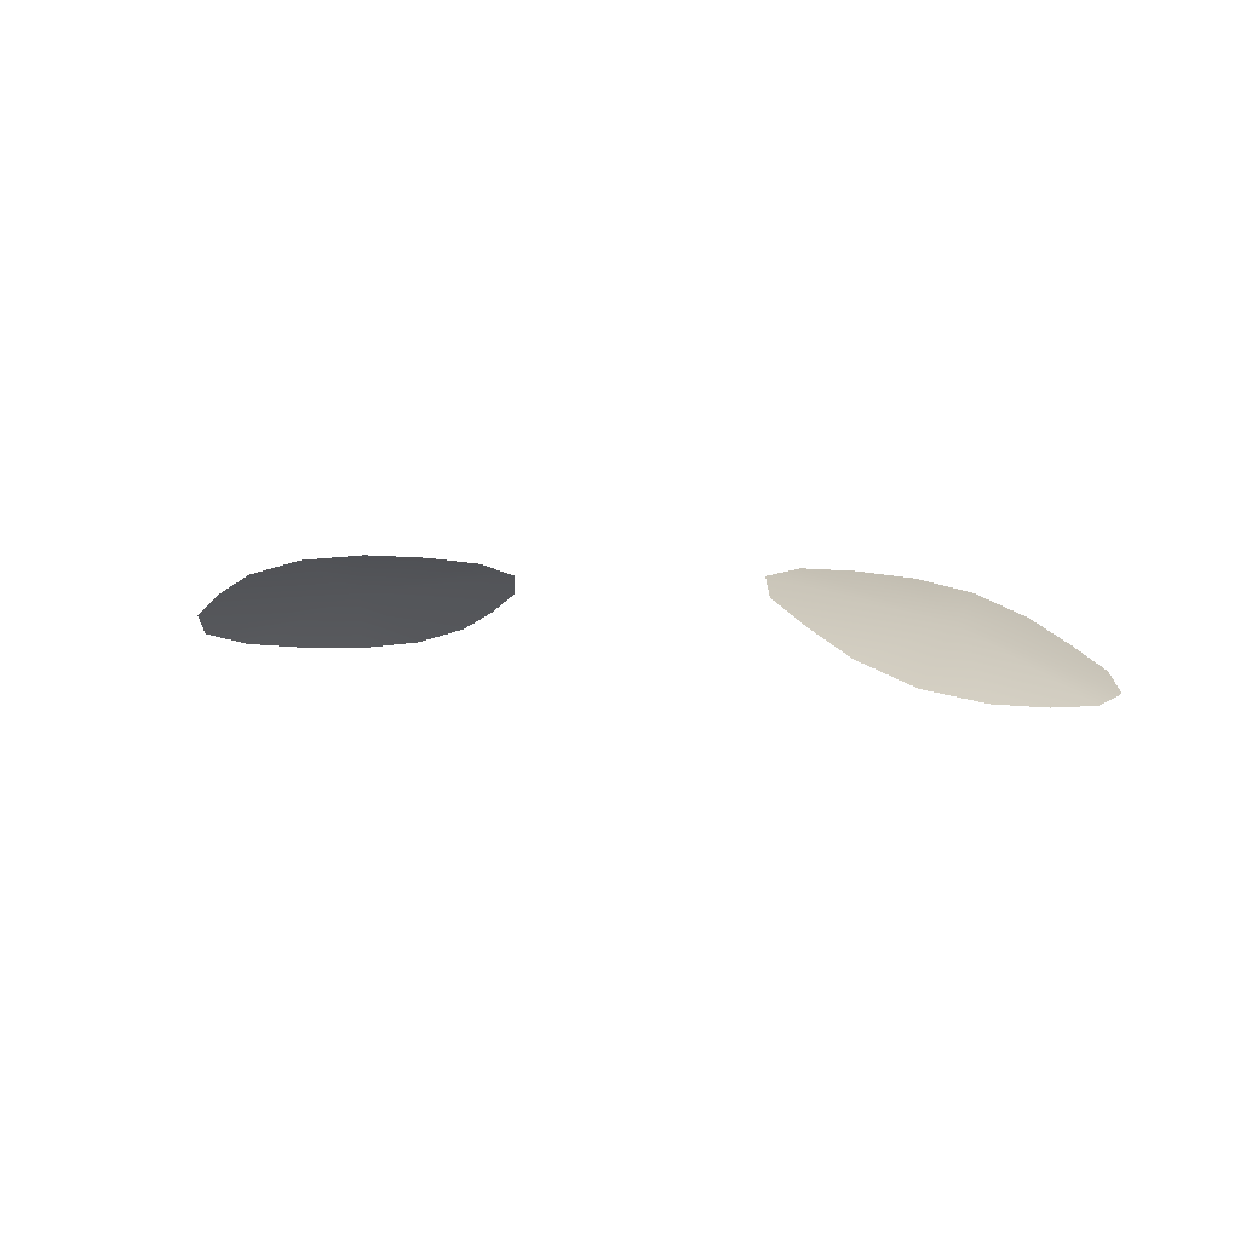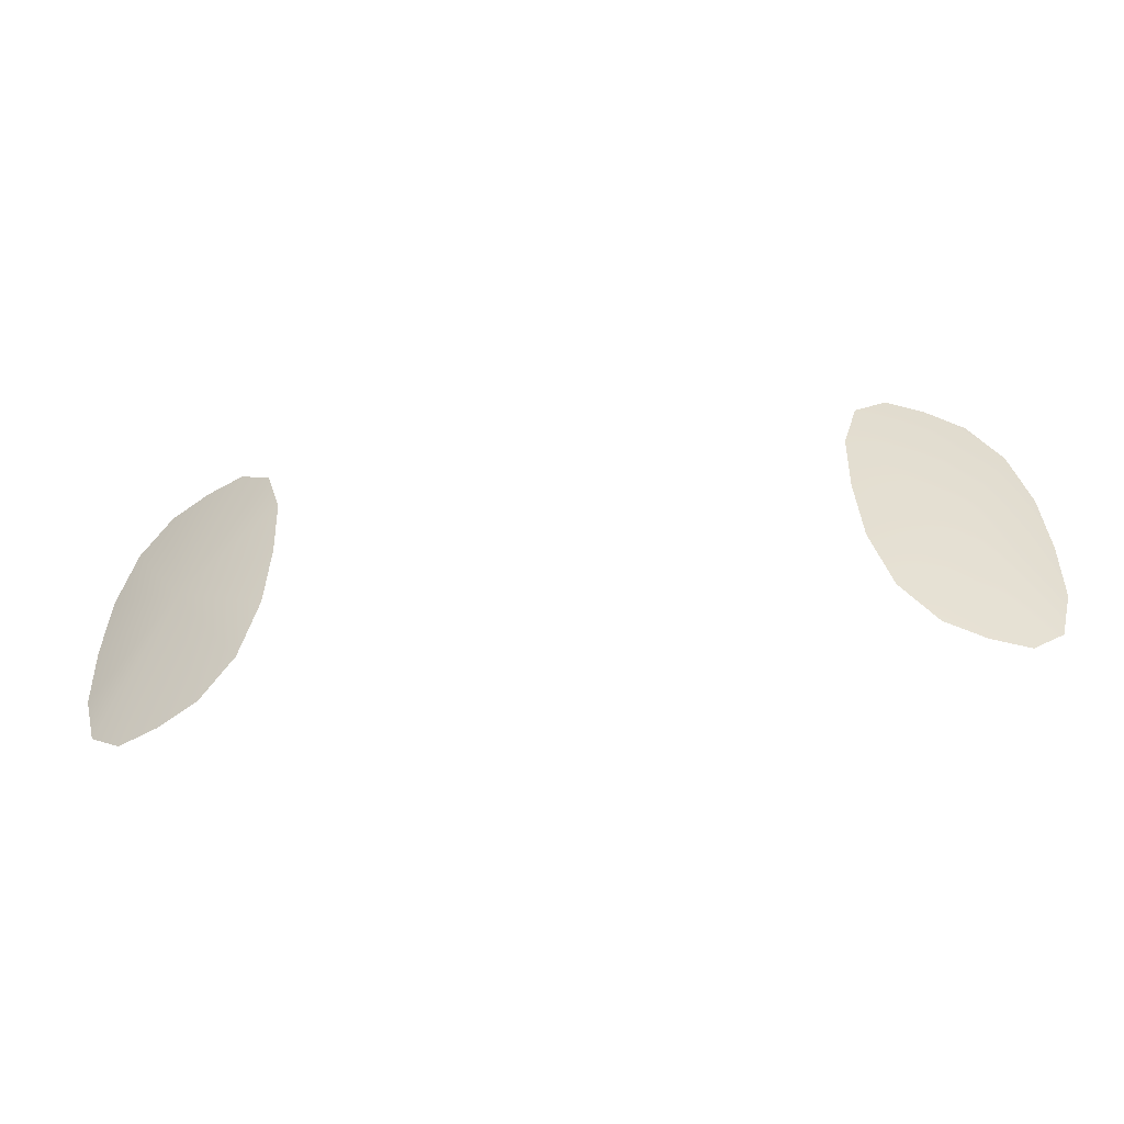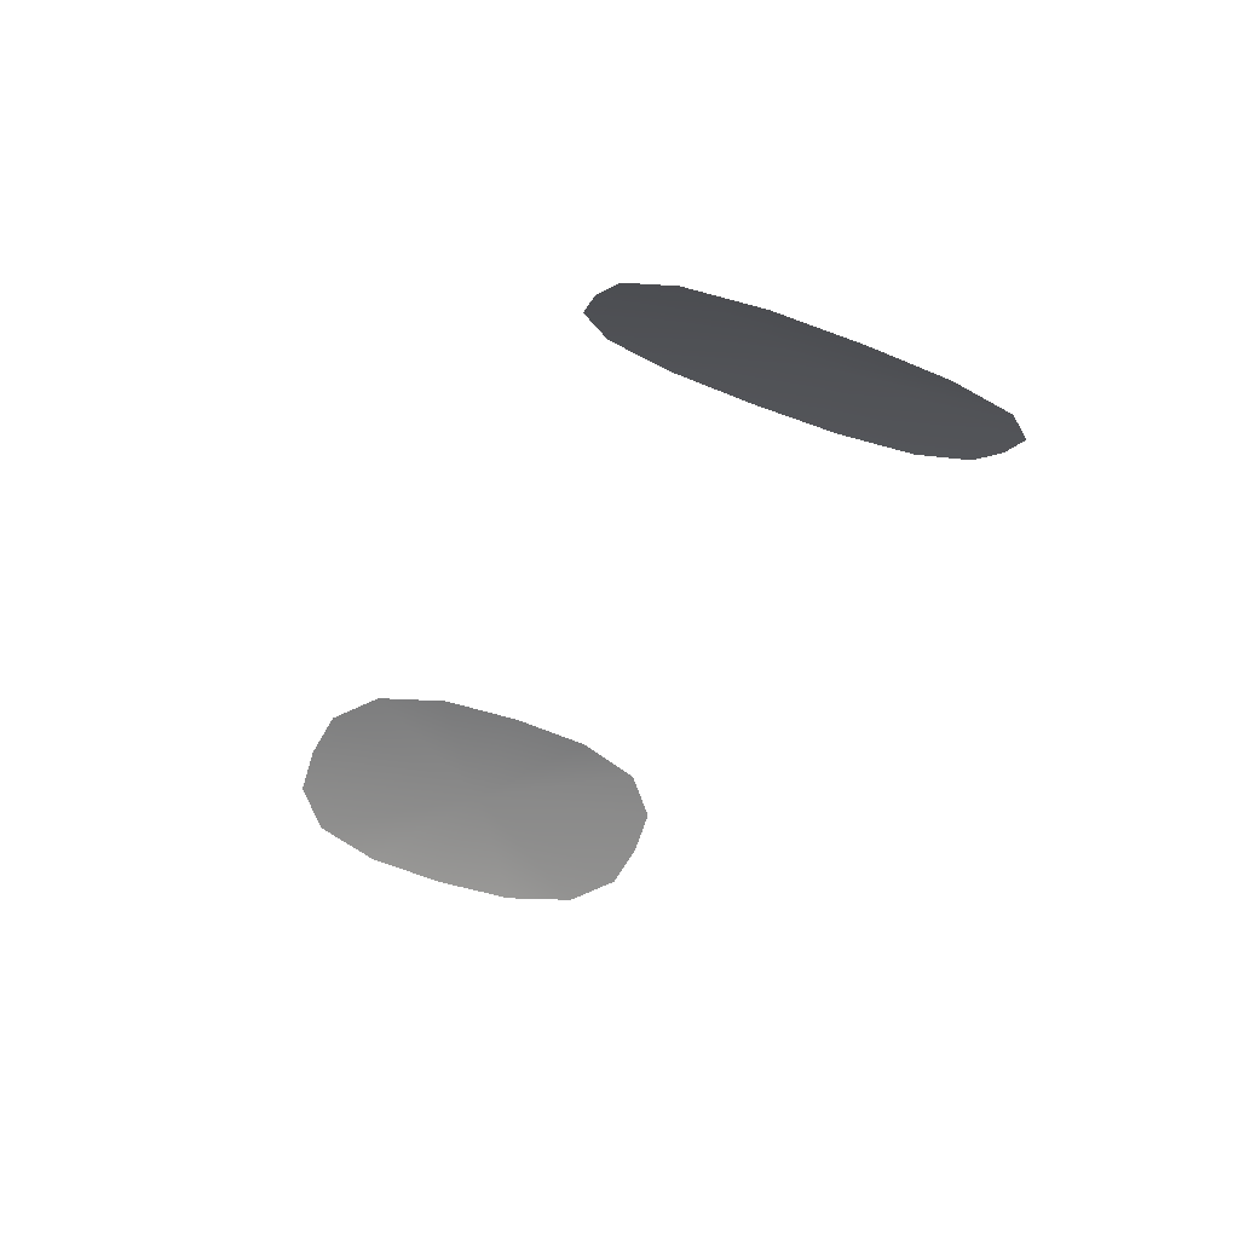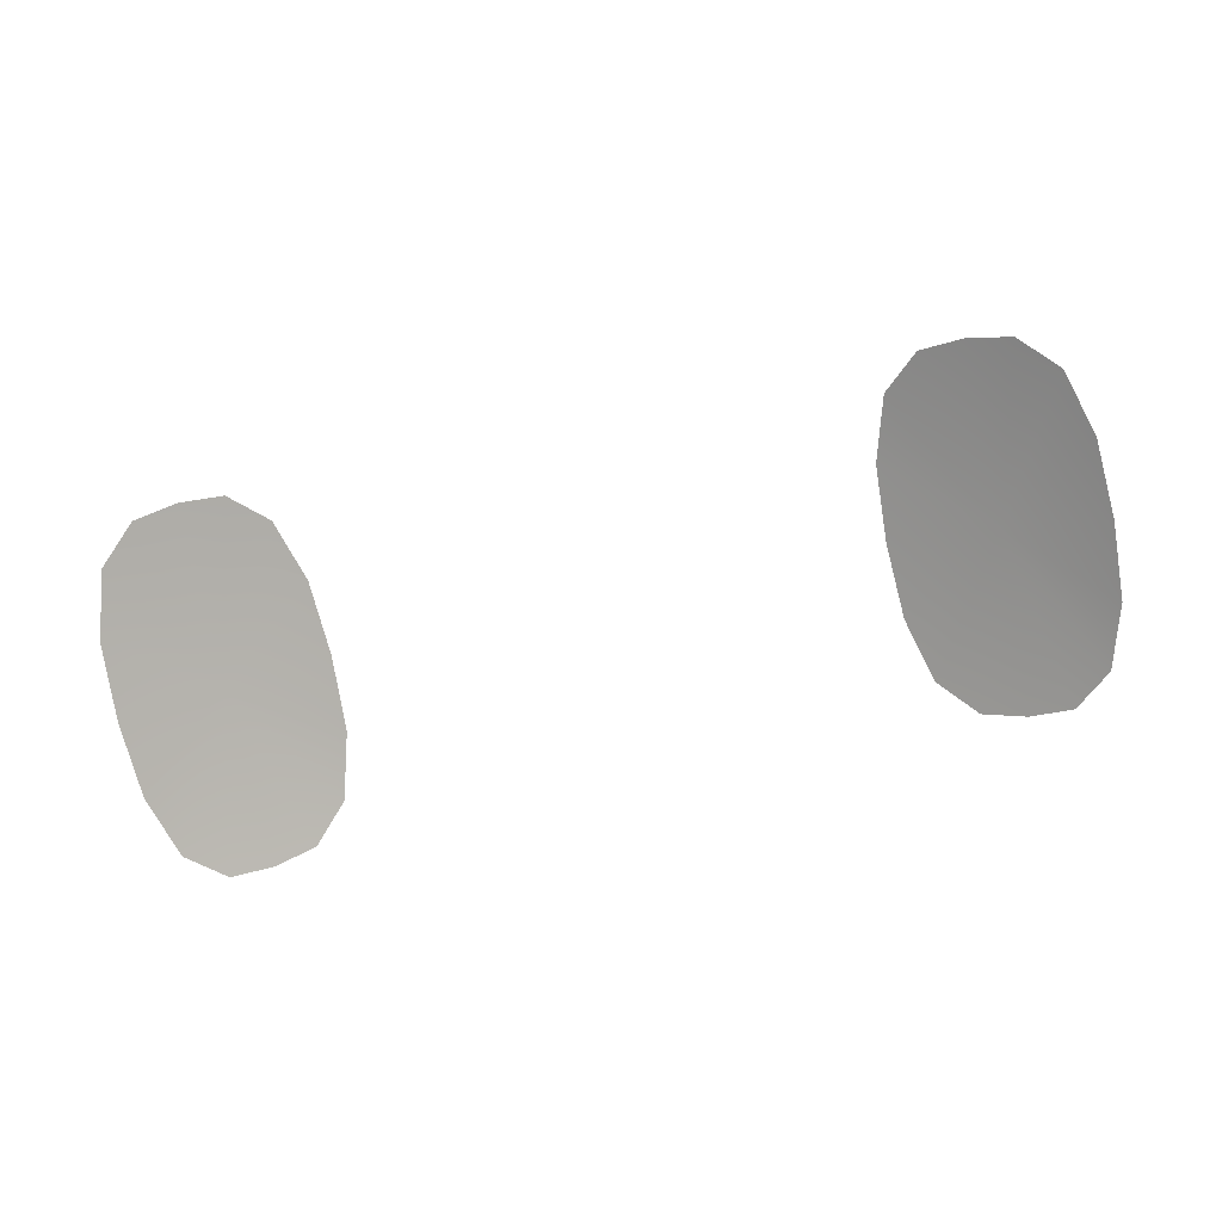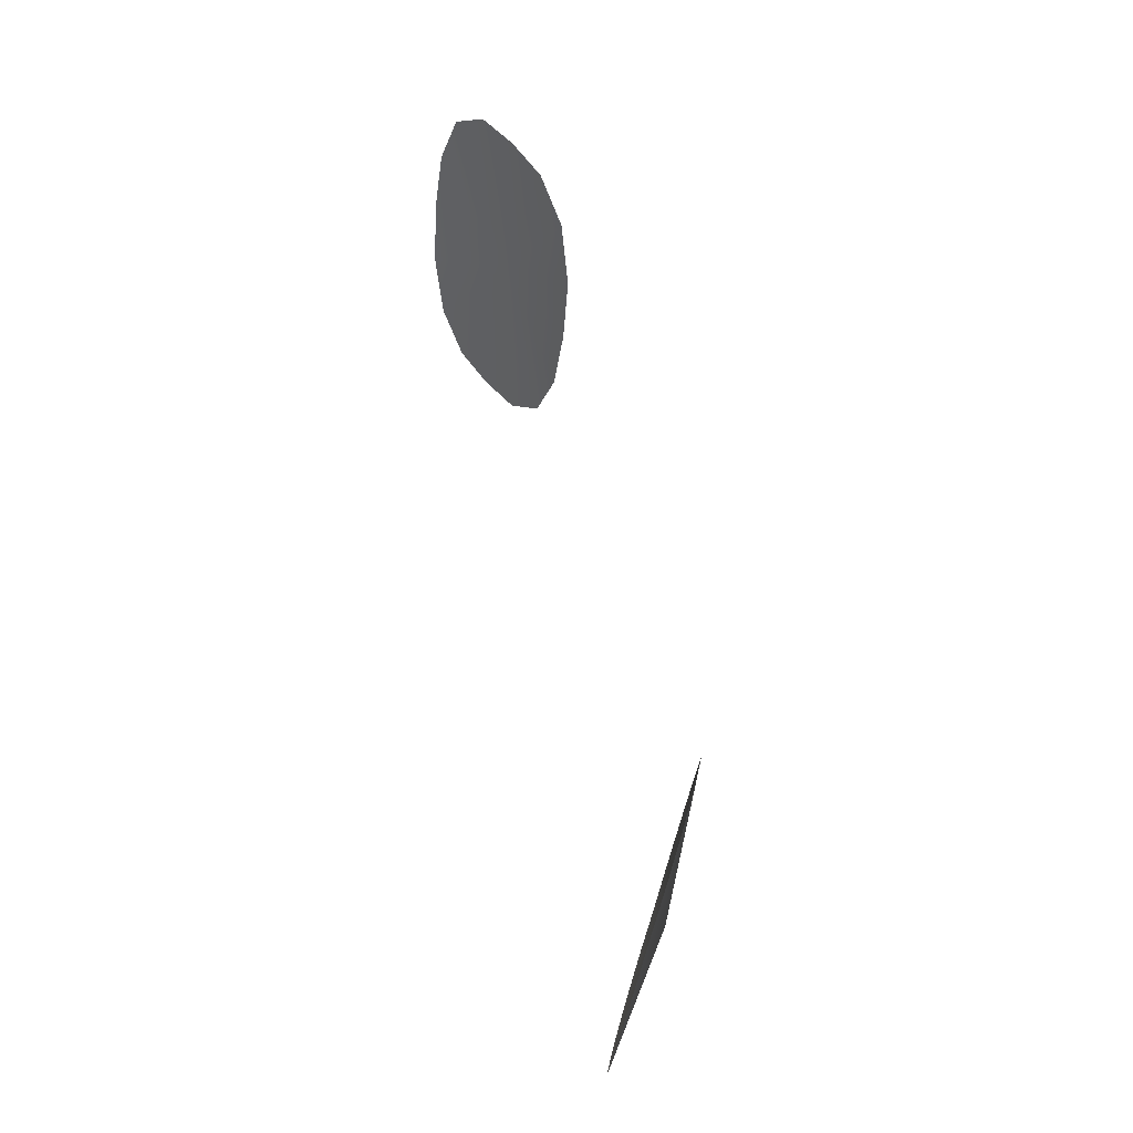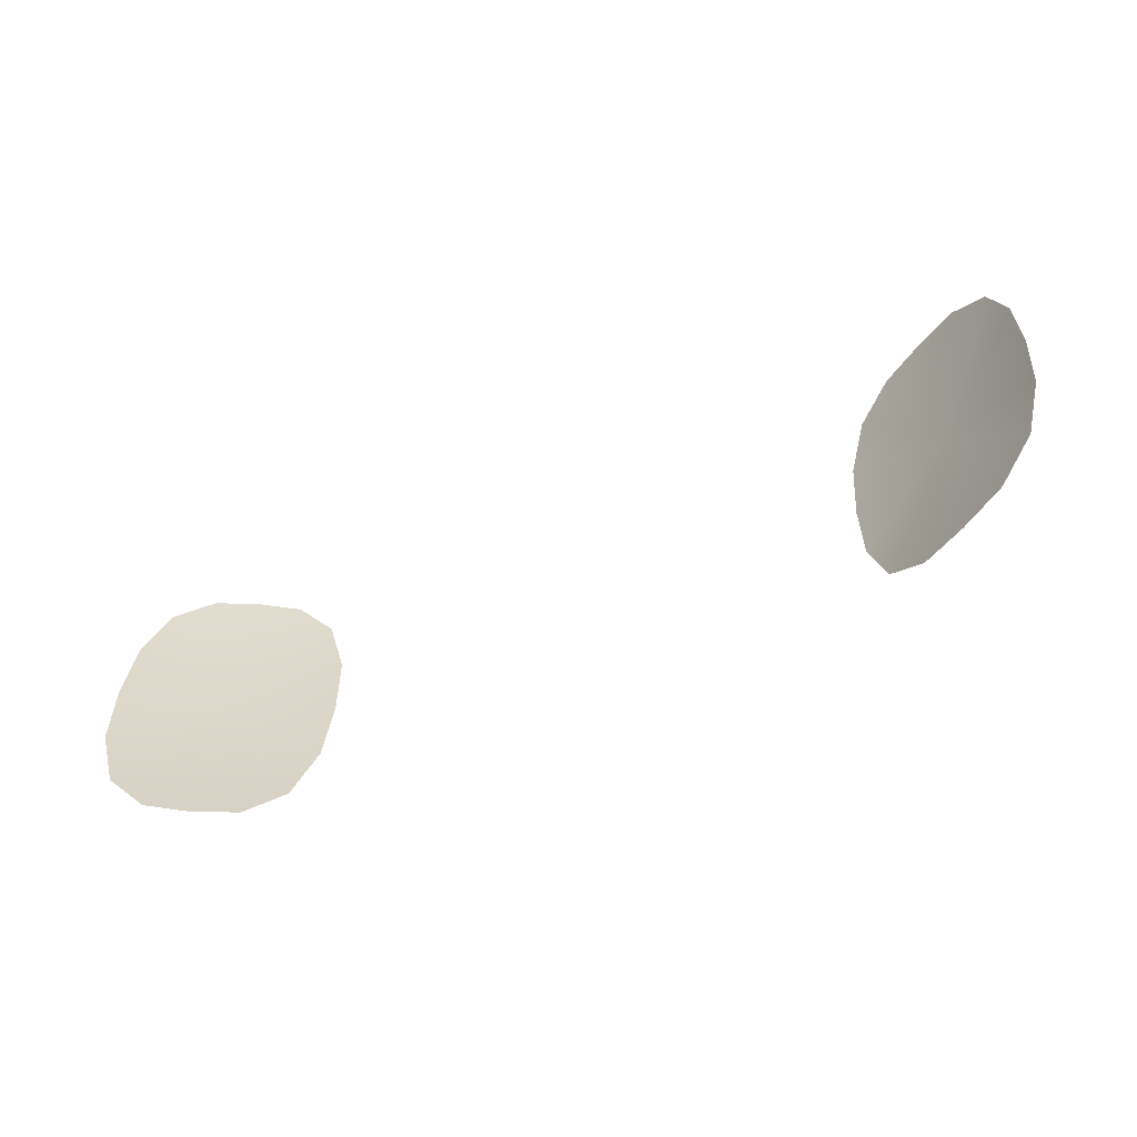
<metadata>
{"format":"obj","ext":"obj","renderer":"f3d","projection":"perspective","resolution":1024,"background":"white","views":[{"elev":4.7,"azim":-136.2,"up":"+Z"},{"elev":-59.4,"azim":8.3,"up":"+Y"},{"elev":-33.9,"azim":-113.8,"up":"+Z"},{"elev":-70.3,"azim":-168.1,"up":"+Z"},{"elev":57.3,"azim":-100.3,"up":"+Y"},{"elev":-54.5,"azim":-154.0,"up":"+Y"}]}
</metadata>
<code>
o KGirl_Pupils.001
v 0.133 1.326 0.1996
v 0.1039 1.272 0.2055
v 0.1161 1.261 0.1972
v 0.1305 1.26 0.1889
v 0.1166 1.39 0.2104
v 0.1043 1.376 0.2156
v 0.1311 1.393 0.2028
v 0.1449 1.262 0.1813
v 0.1572 1.276 0.1761
v 0.1576 1.38 0.1862
v 0.1454 1.392 0.1945
v 0.09653 1.324 0.2147
v 0.09773 1.296 0.2112
v 0.09794 1.352 0.2167
v 0.1636 1.3 0.175
v 0.165 1.328 0.177
v 0.1638 1.356 0.1804
v -0.1406 1.326 0.204
v -0.1388 1.26 0.1933
v -0.1236 1.261 0.2011
v -0.1107 1.272 0.2089
v -0.1106 1.376 0.219
v -0.1235 1.39 0.2142
v -0.1387 1.393 0.2071
v -0.1669 1.276 0.1813
v -0.154 1.262 0.1861
v -0.154 1.392 0.1993
v -0.1669 1.38 0.1915
v -0.104 1.296 0.2145
v -0.1026 1.324 0.2179
v -0.1039 1.352 0.22
v -0.175 1.328 0.1825
v -0.1736 1.3 0.1804
v -0.1736 1.356 0.1859
f 1 2 3
f 1 3 4
f 5 6 1
f 5 1 7
f 8 9 1
f 8 1 4
f 1 10 11
f 1 11 7
f 1 12 13
f 1 13 2
f 14 12 1
f 14 1 6
f 15 16 1
f 15 1 9
f 1 16 17
f 1 17 10
f 18 19 20
f 18 20 21
f 18 22 23
f 18 23 24
f 18 25 26
f 18 26 19
f 18 24 27
f 18 27 28
f 18 21 29
f 18 29 30
f 18 30 31
f 18 31 22
f 18 32 33
f 18 33 25
f 18 28 34
f 18 34 32

</code>
